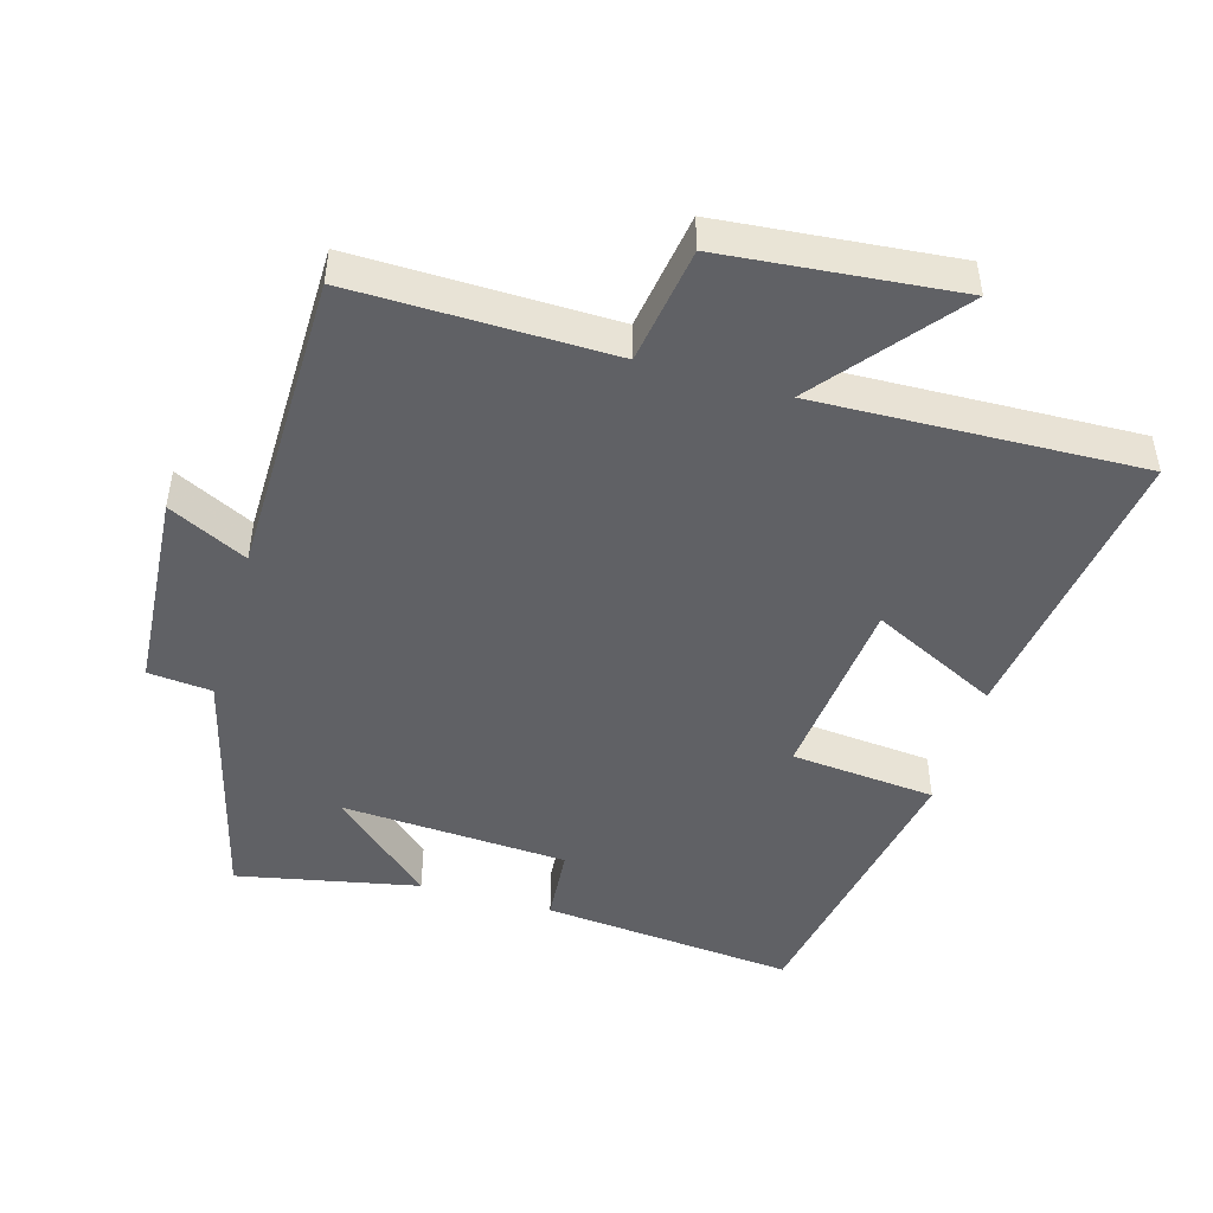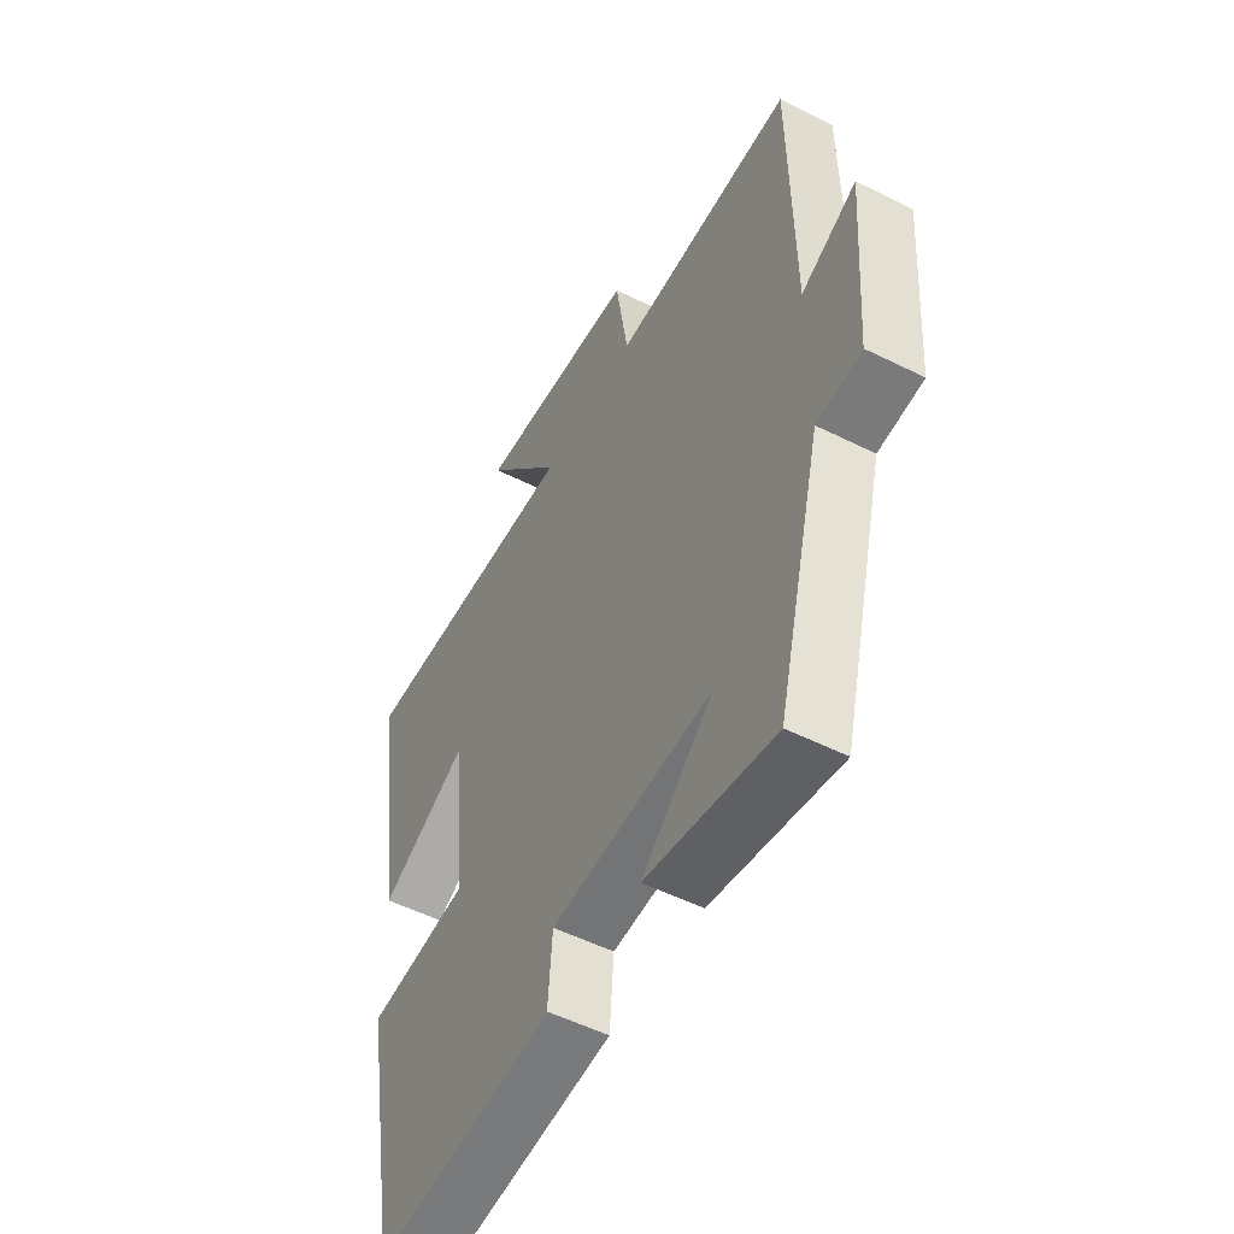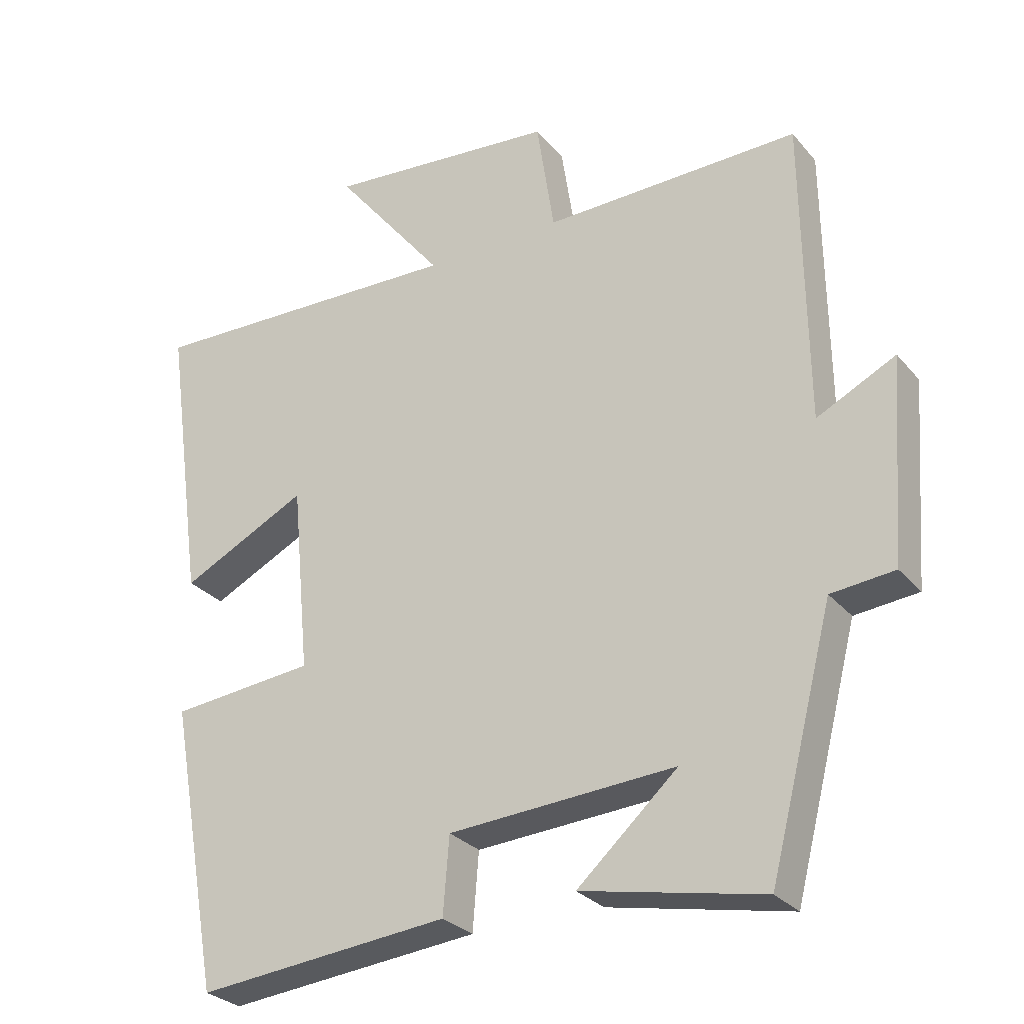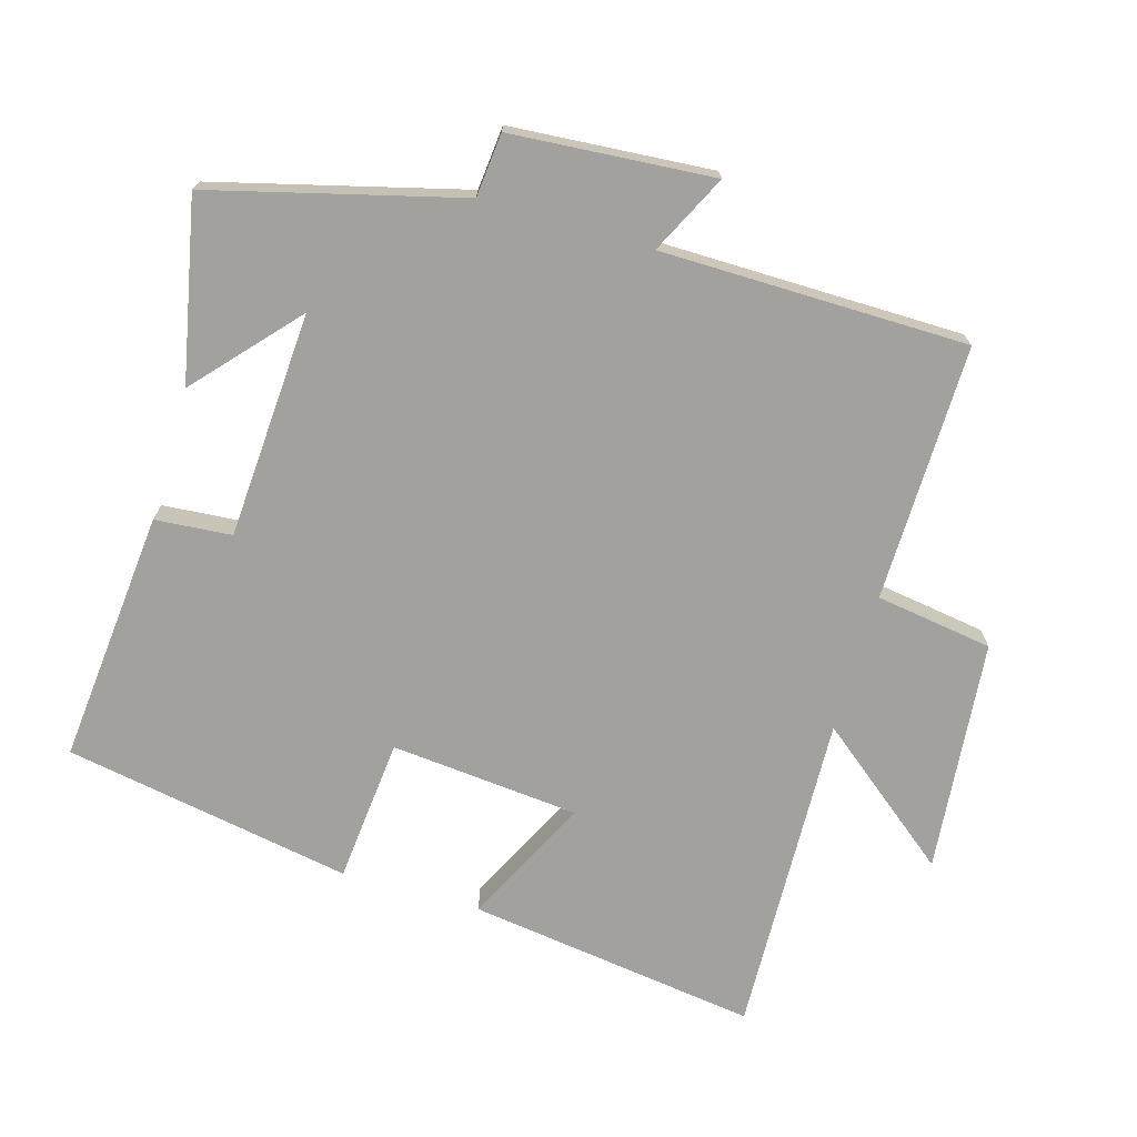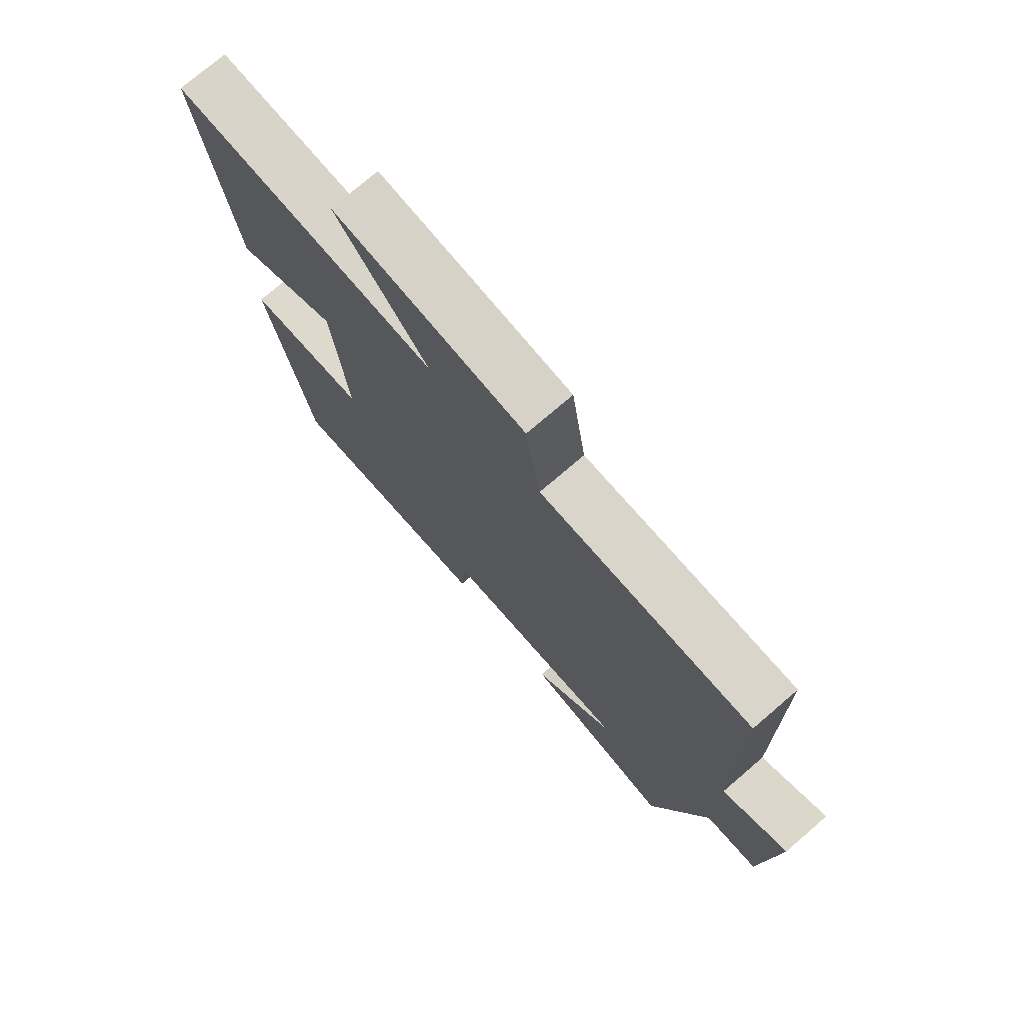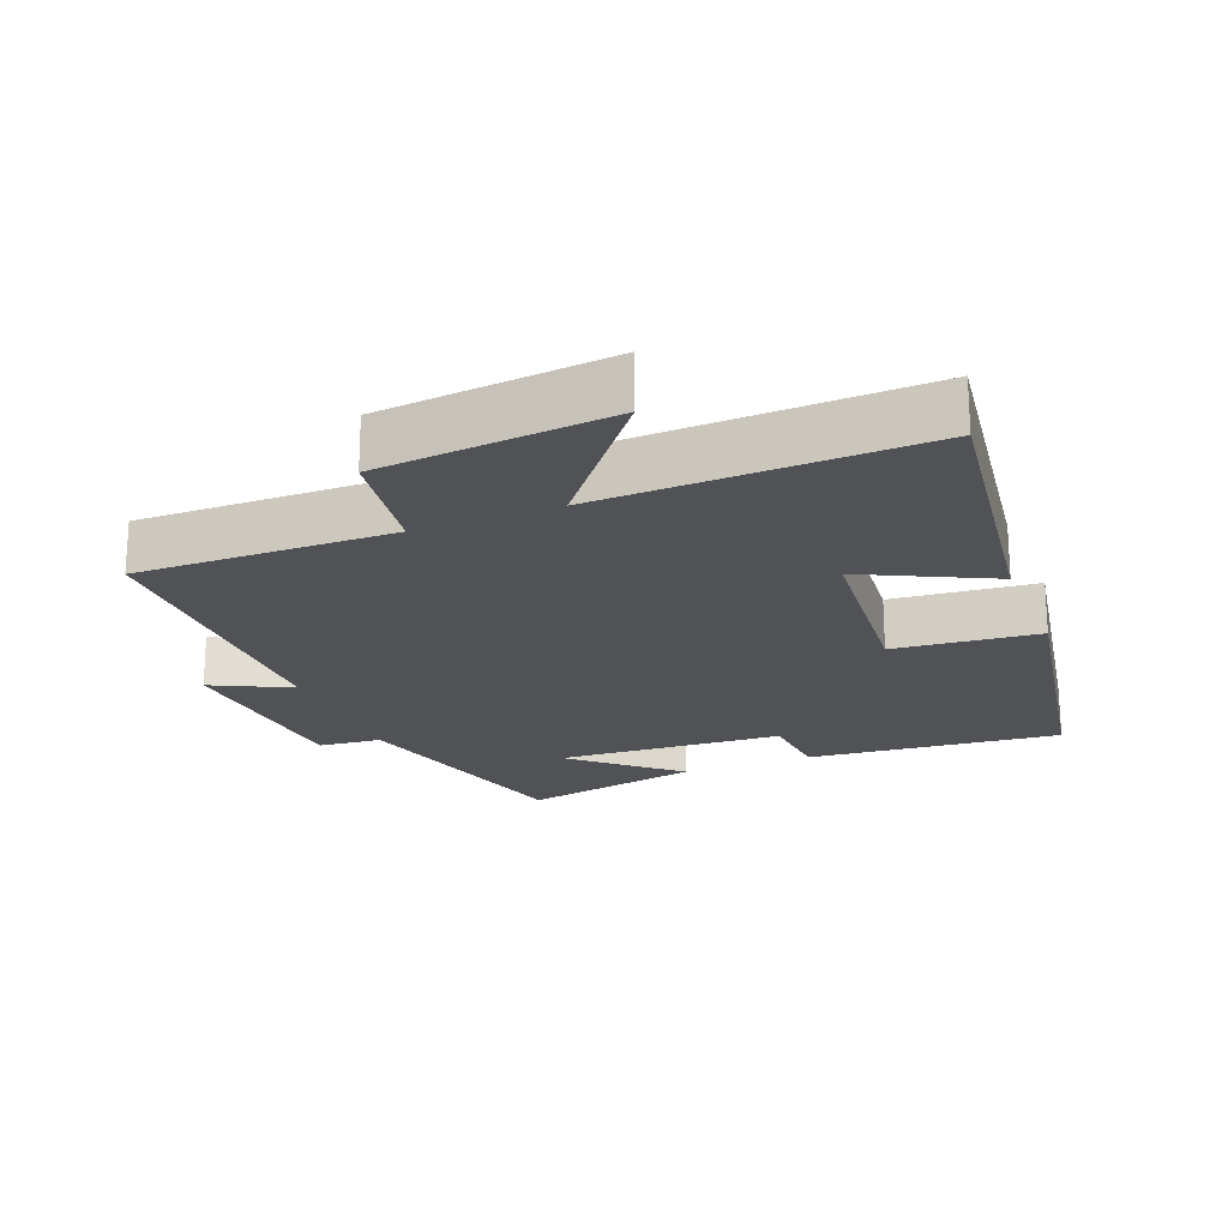
<metadata>
{"format":"obj","ext":"obj","renderer":"f3d","projection":"perspective","resolution":1024,"background":"white","views":[{"elev":-47.1,"azim":-16.2,"up":"+Y"},{"elev":-53.0,"azim":-118.2,"up":"+Z"},{"elev":-28.5,"azim":-148.3,"up":"+Z"},{"elev":-72.0,"azim":-106.2,"up":"+Y"},{"elev":74.7,"azim":-130.7,"up":"+Z"},{"elev":-20.9,"azim":21.8,"up":"+Y"}]}
</metadata>
<code>
v -0.495 0.07 0.506
v -0.119 0.07 0.5
v -0.093 0.07 0.671
v 0.247 0.07 0.703
v 0.085 0.07 0.5
v 0.559 0.07 0.516
v 0.5 0.07 0.091
v 0.314 0.07 0.183
v 0.288 0.07 -0.093
v 0.5 0.07 -0.113
v 0.424 0.07 -0.535
v 0.053 0.07 -0.5
v 0.044 0.07 -0.388
v -0.288 0.07 -0.368
v -0.141 0.07 -0.5
v -0.406 0.07 -0.554
v -0.5 0.07 -0.19
v -0.593 0.07 -0.181
v -0.615 0.07 0.115
v -0.5 0.07 0.058
v -0.495 0 0.506
v -0.119 0 0.5
v -0.093 0 0.671
v 0.247 0 0.703
v 0.085 0 0.5
v 0.559 0 0.516
v 0.5 0 0.091
v 0.314 0 0.183
v 0.288 0 -0.093
v 0.5 0 -0.113
v 0.424 0 -0.535
v 0.053 0 -0.5
v 0.044 0 -0.388
v -0.288 0 -0.368
v -0.141 0 -0.5
v -0.406 0 -0.554
v -0.5 0 -0.19
v -0.593 0 -0.181
v -0.615 0 0.115
v -0.5 0 0.058
f 17 18 19 20
f 17 20 1 2
f 14 15 16 17
f 13 14 17 2
f 10 11 12 13
f 9 10 13
f 8 9 13 2
f 5 6 7 8
f 5 8 2 3
f 3 4 5
f 40 39 38 37
f 22 21 40 37
f 37 36 35 34
f 22 37 34 33
f 33 32 31 30
f 33 30 29
f 22 33 29 28
f 28 27 26 25
f 23 22 28 25
f 25 24 23
f 1 21 22 2
f 2 22 23 3
f 3 23 24 4
f 4 24 25 5
f 5 25 26 6
f 6 26 27 7
f 7 27 28 8
f 8 28 29 9
f 9 29 30 10
f 10 30 31 11
f 11 31 32 12
f 12 32 33 13
f 13 33 34 14
f 14 34 35 15
f 15 35 36 16
f 16 36 37 17
f 17 37 38 18
f 18 38 39 19
f 19 39 40 20
f 20 40 21 1

</code>
